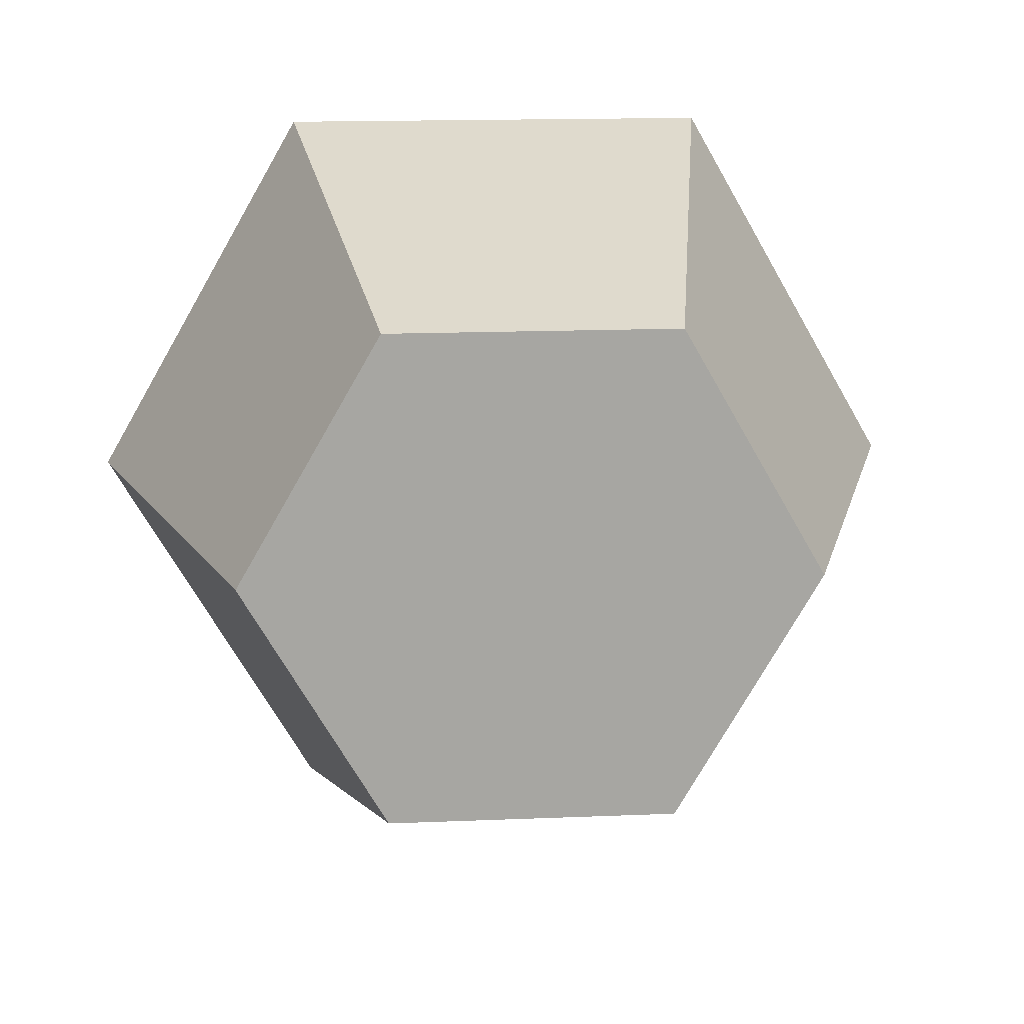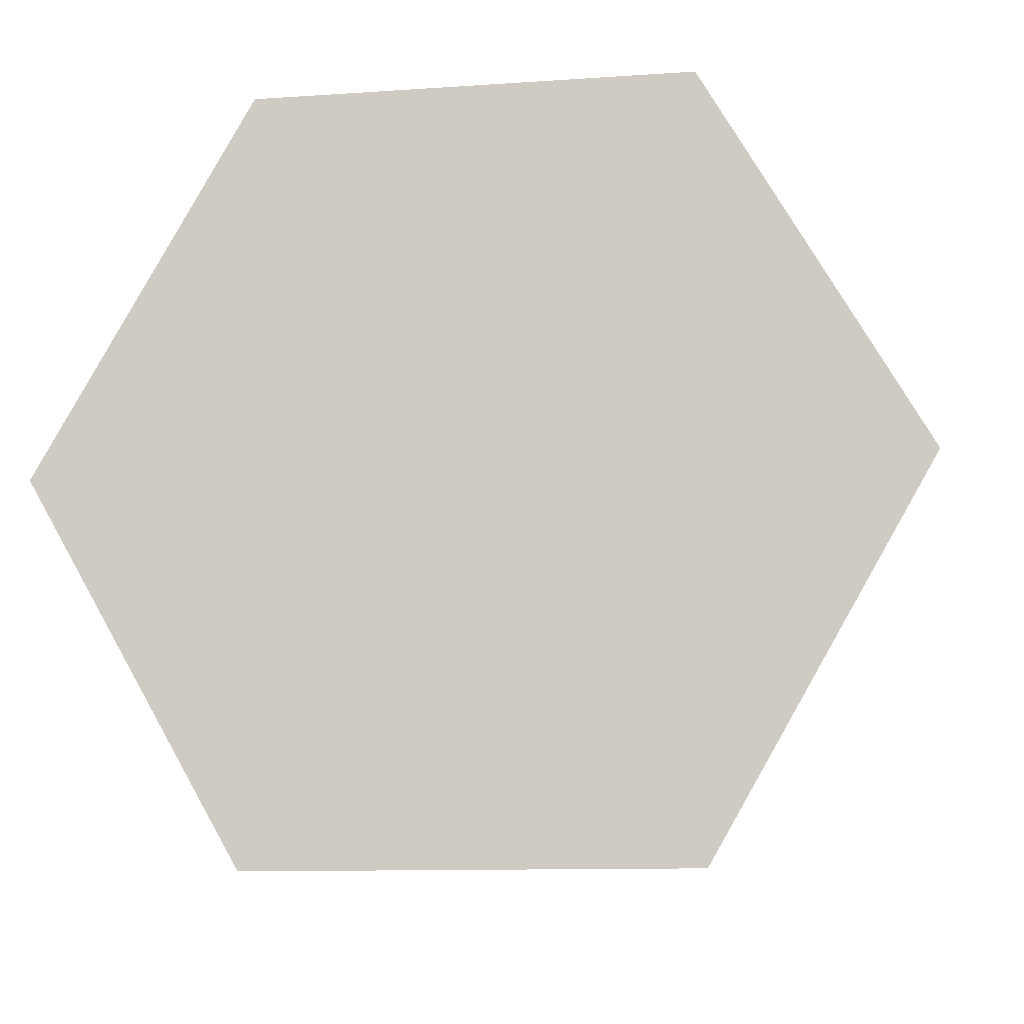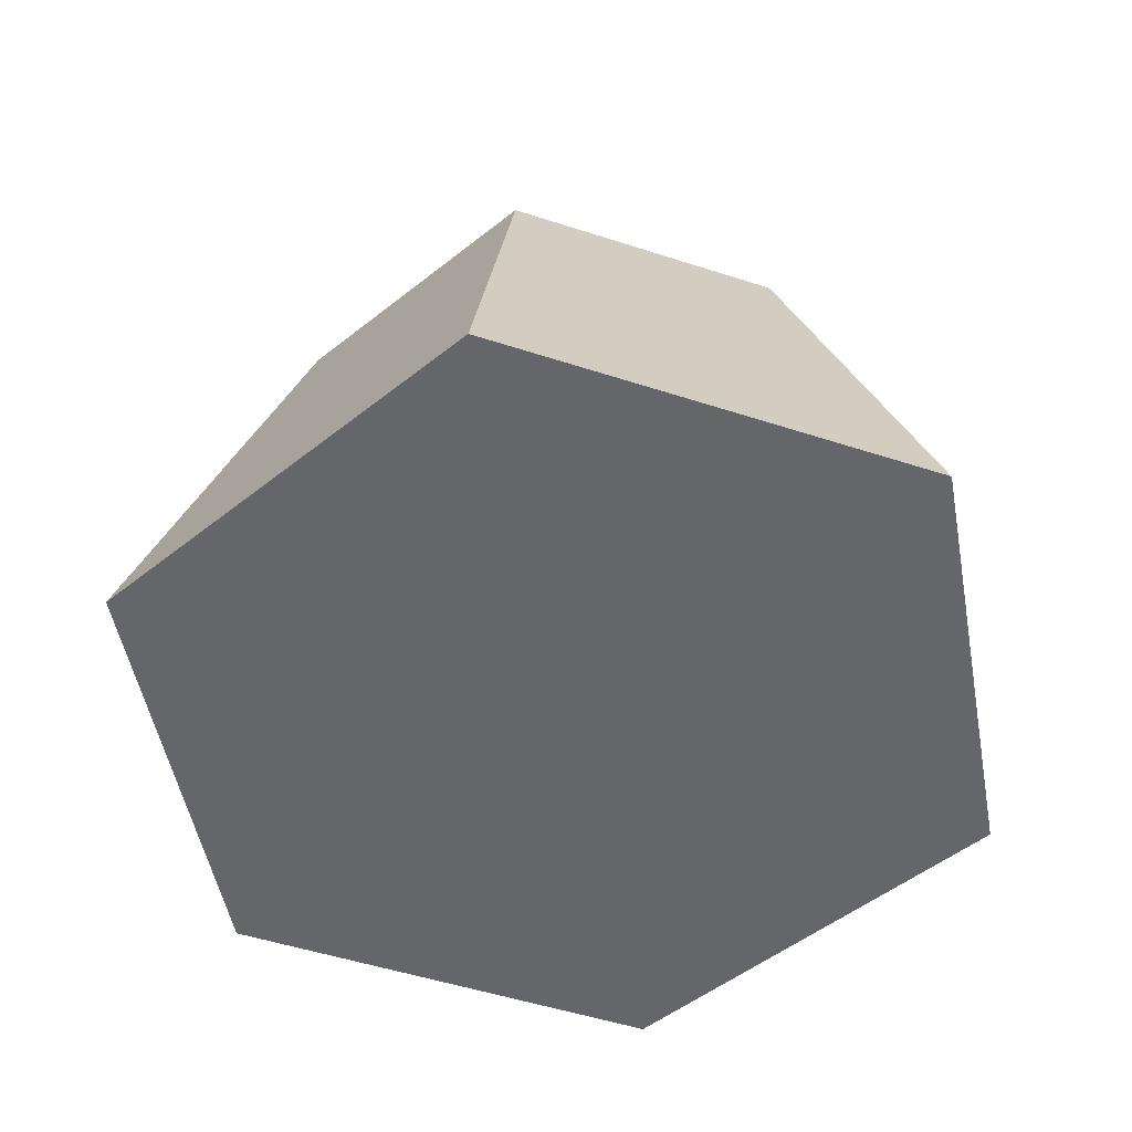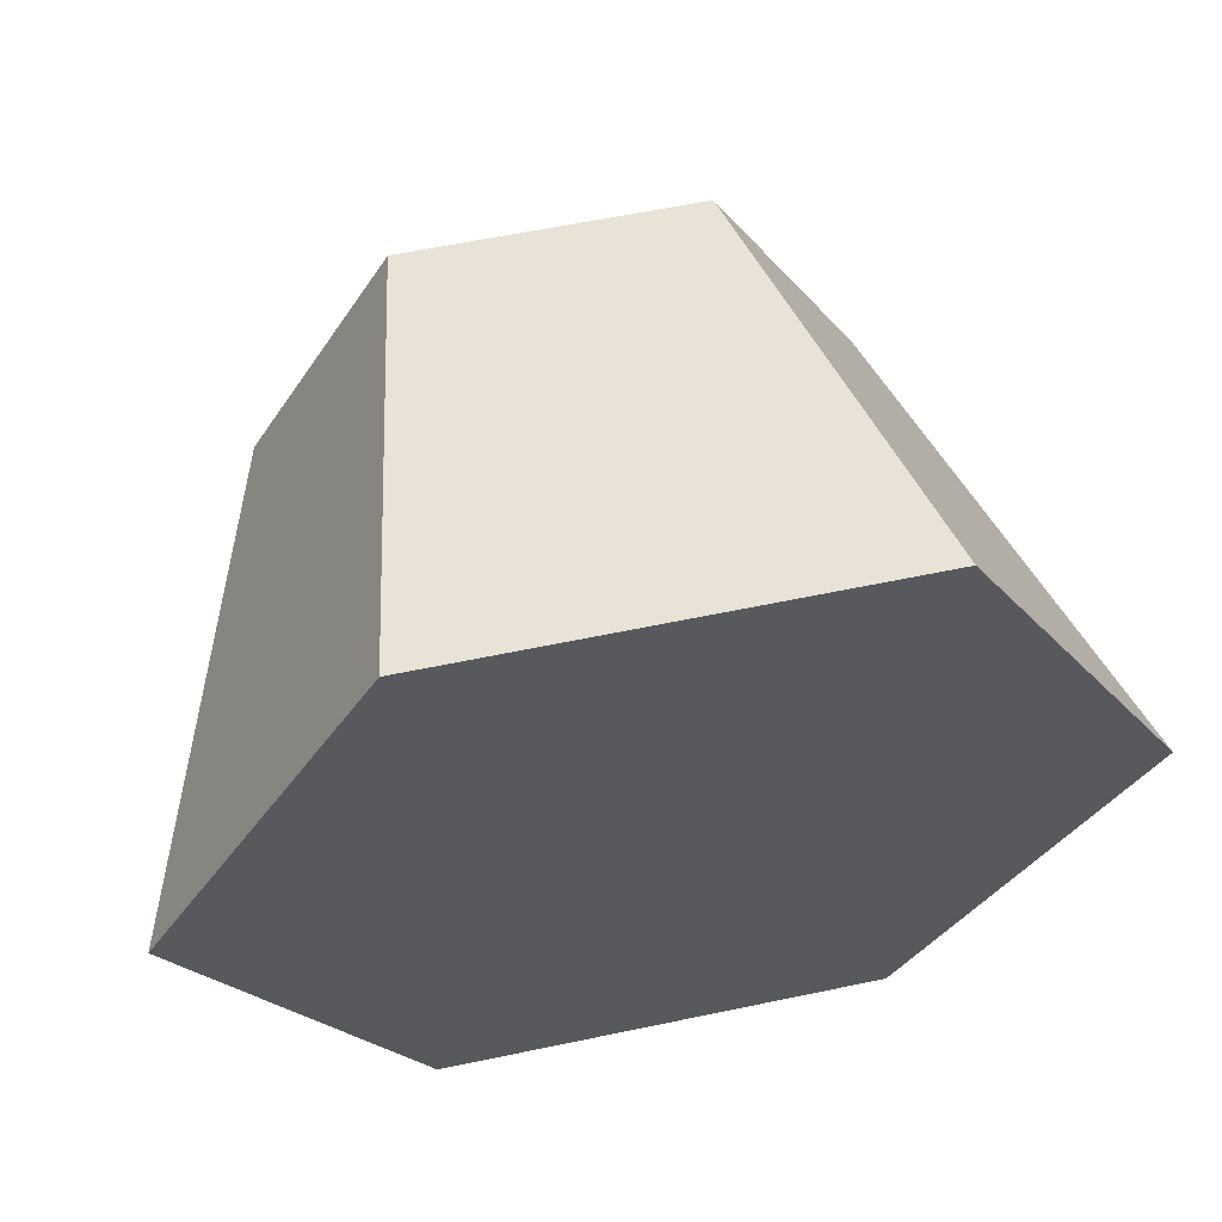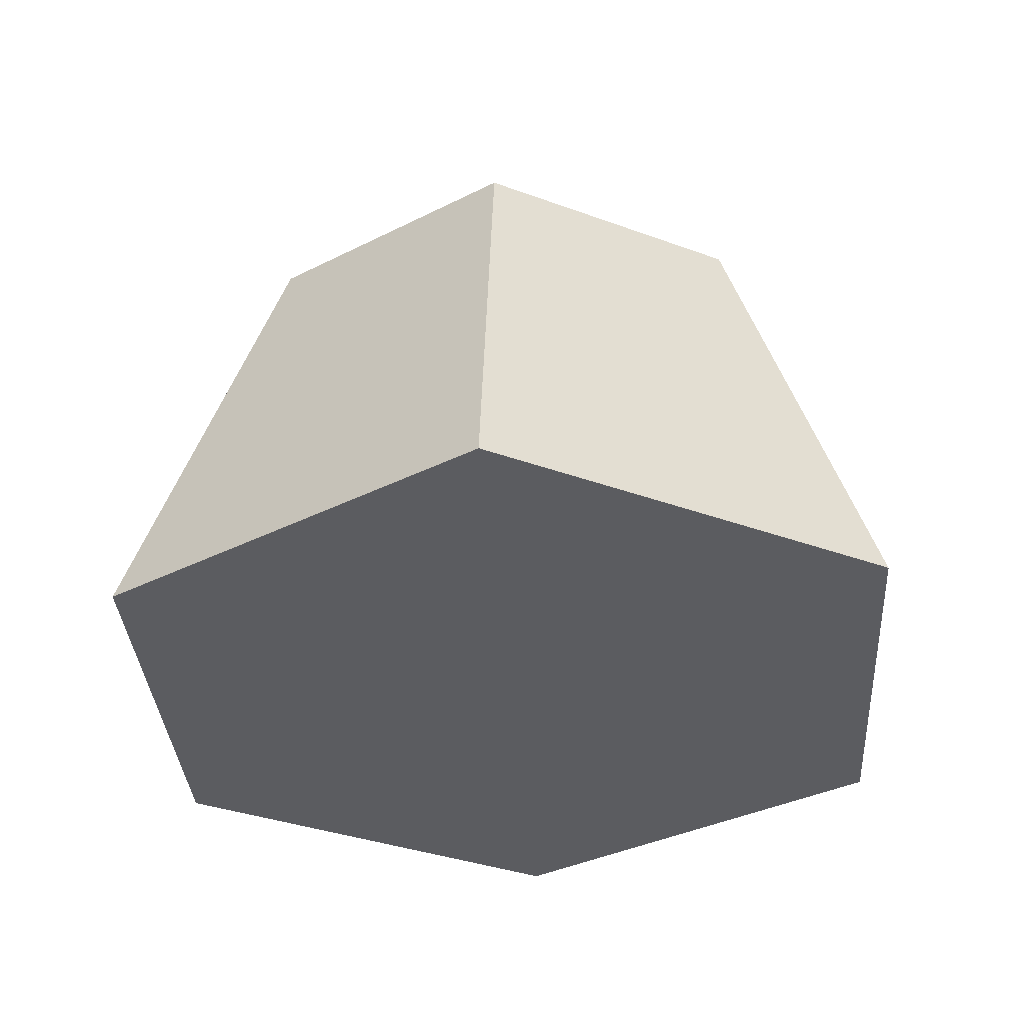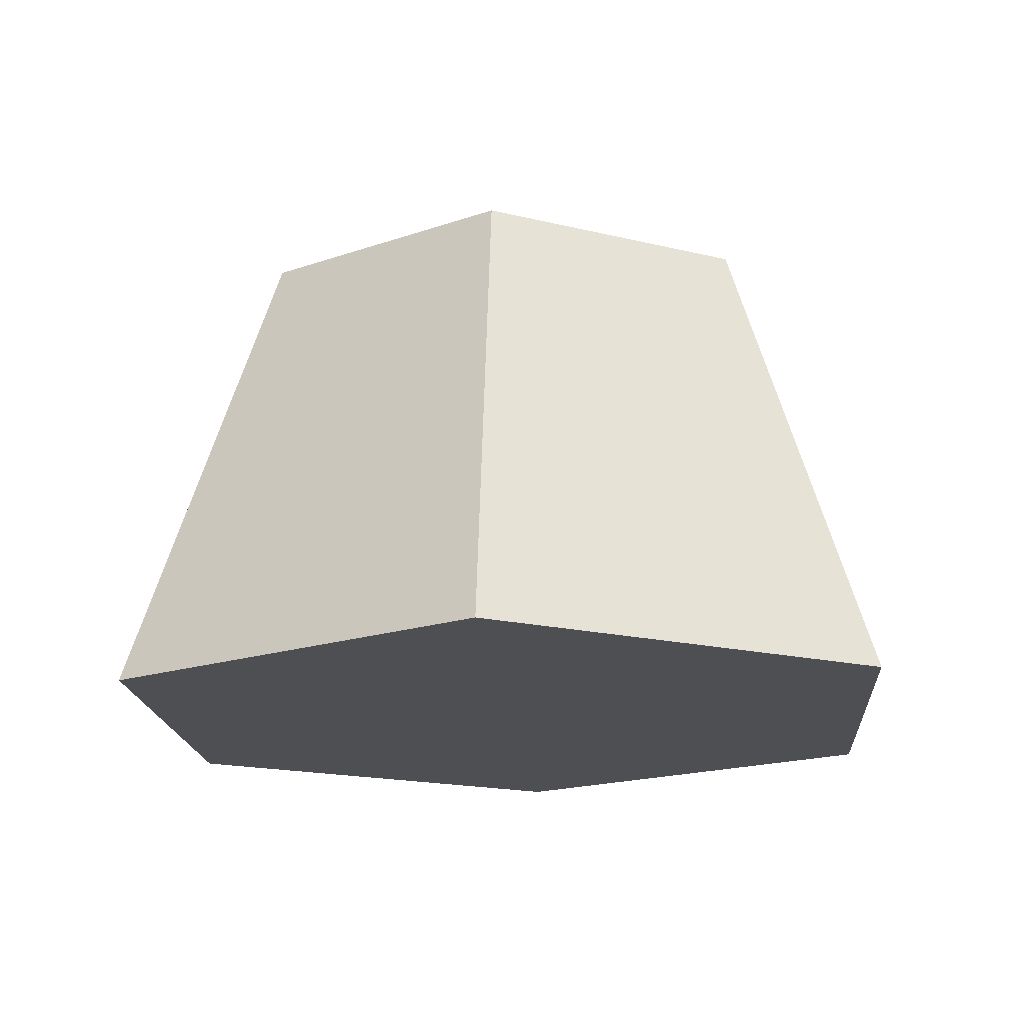
<metadata>
{"format":"obj","ext":"obj","renderer":"f3d","projection":"perspective","resolution":1024,"background":"white","views":[{"elev":16.4,"azim":175.2,"up":"+Z"},{"elev":-11.0,"azim":9.6,"up":"+Z"},{"elev":-51.8,"azim":40.6,"up":"+Y"},{"elev":59.4,"azim":-12.2,"up":"+Z"},{"elev":-35.1,"azim":-86.1,"up":"+Y"},{"elev":-17.6,"azim":-85.7,"up":"+Y"}]}
</metadata>
<code>
o Mesh1_Rock_1_Model
v 0.4012 0.64 -0.1839
v 0.2124 0.64 -0.511
v 0 0 -0.511
v 0.295 0 0
v 0.4012 0.64 -0.838
v 0.295 0 -1.022
v 0.7788 0.64 -0.838
v 0.885 0 -1.022
v 1.18 0 -0.511
v 0.9676 0.64 -0.511
v 0.885 0 0
v 0.7788 0.64 -0.1839
f 1 2 3 4
f 2 5 6 3
f 6 5 7 8
f 9 8 7 10
f 11 9 10 12
f 1 4 11 12
f 10 7 5 2 1 12
f 9 11 4 3 6 8

</code>
